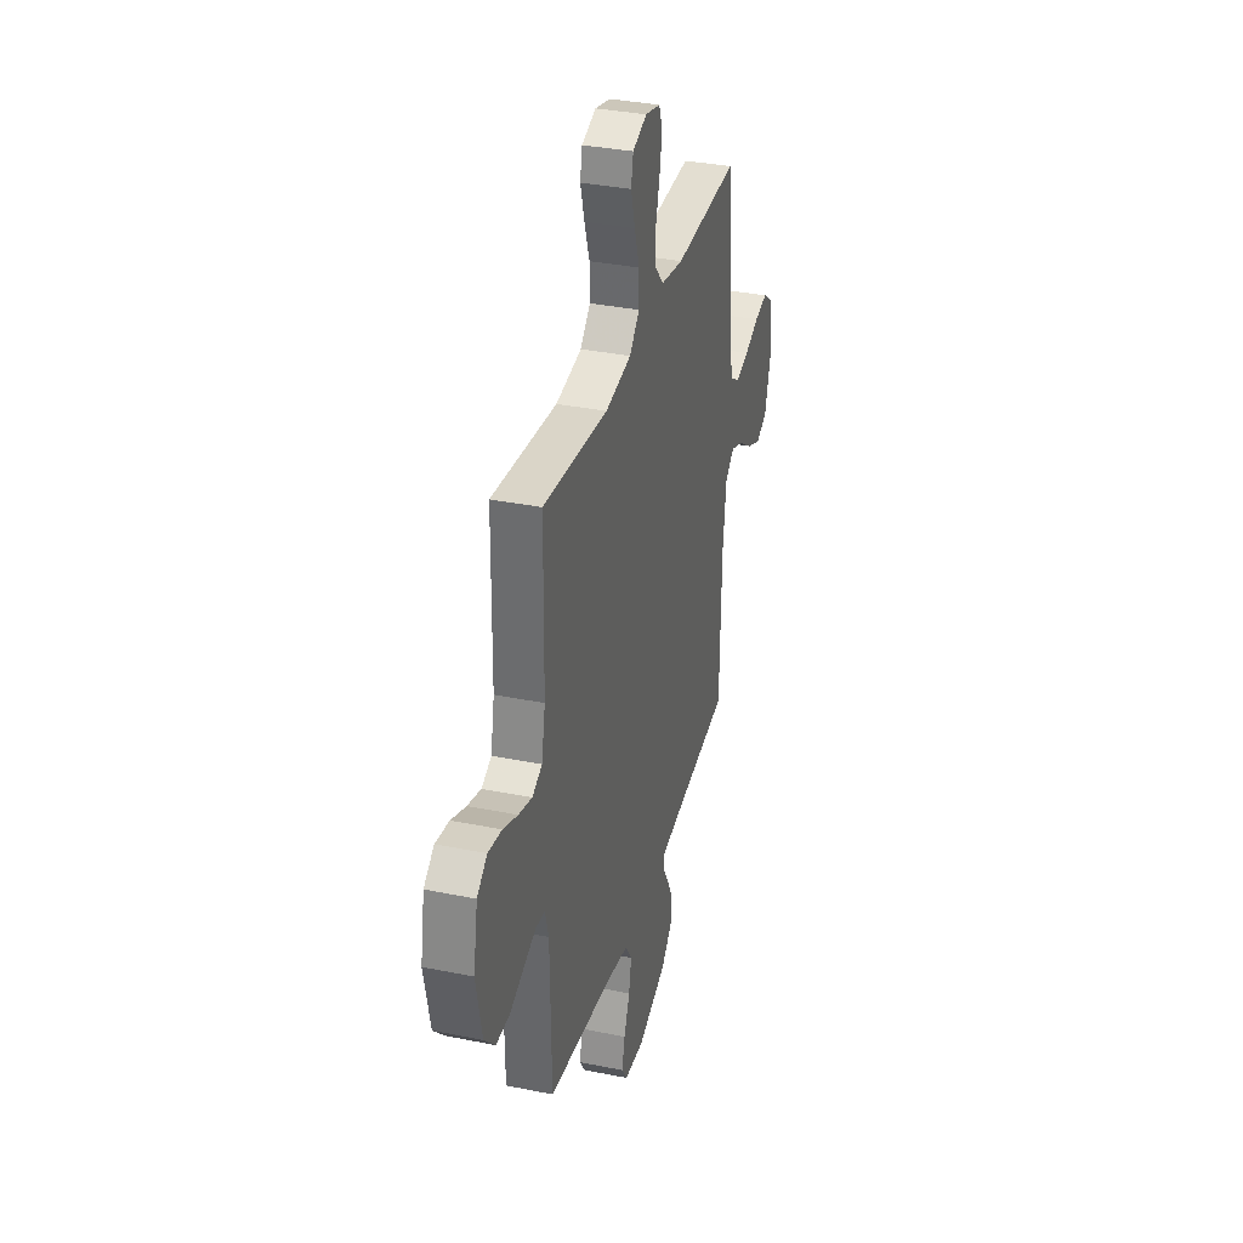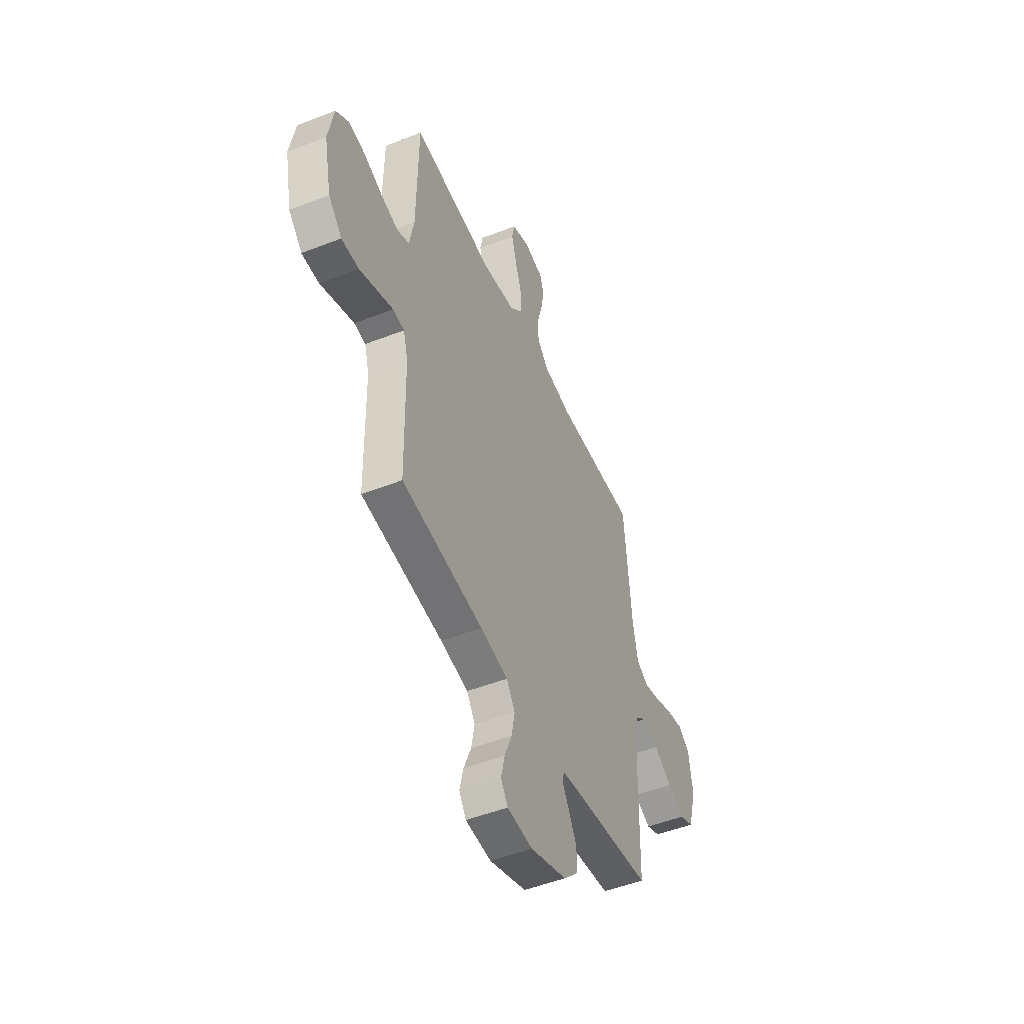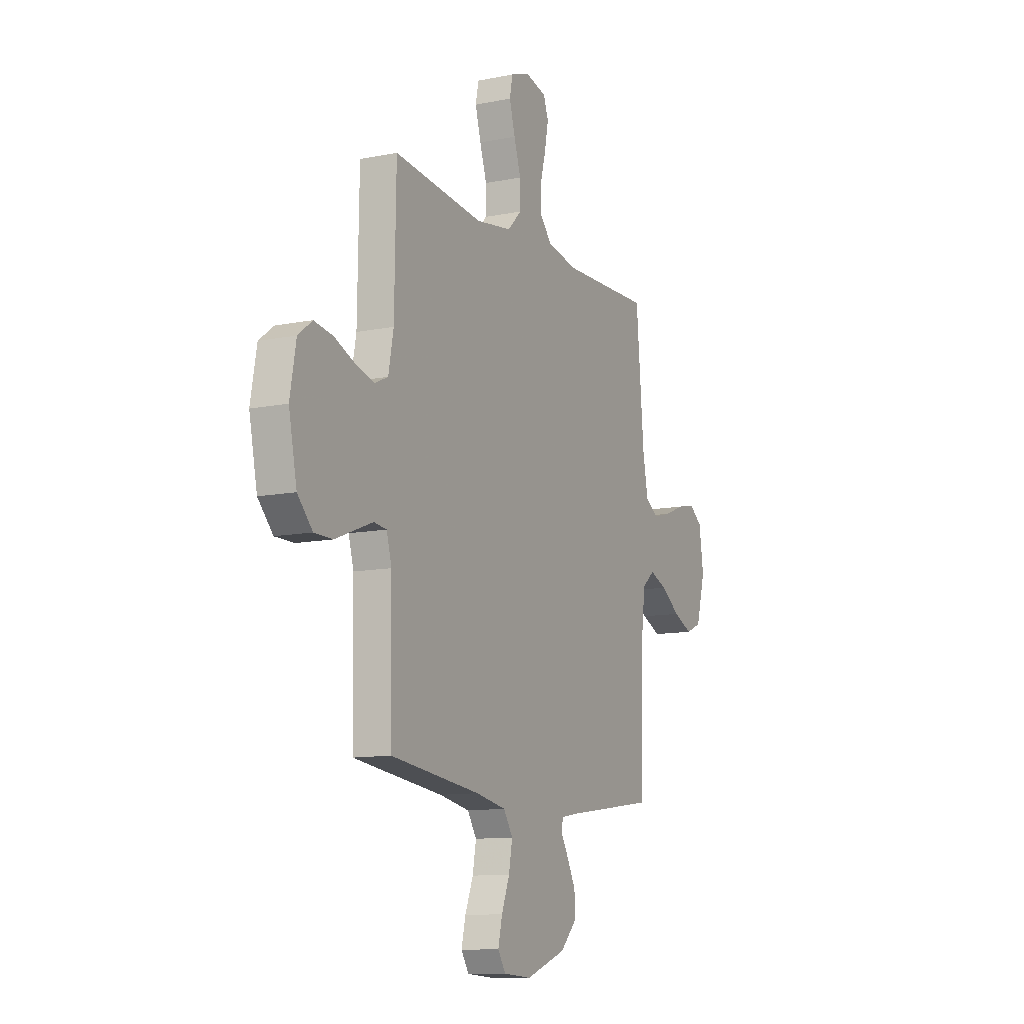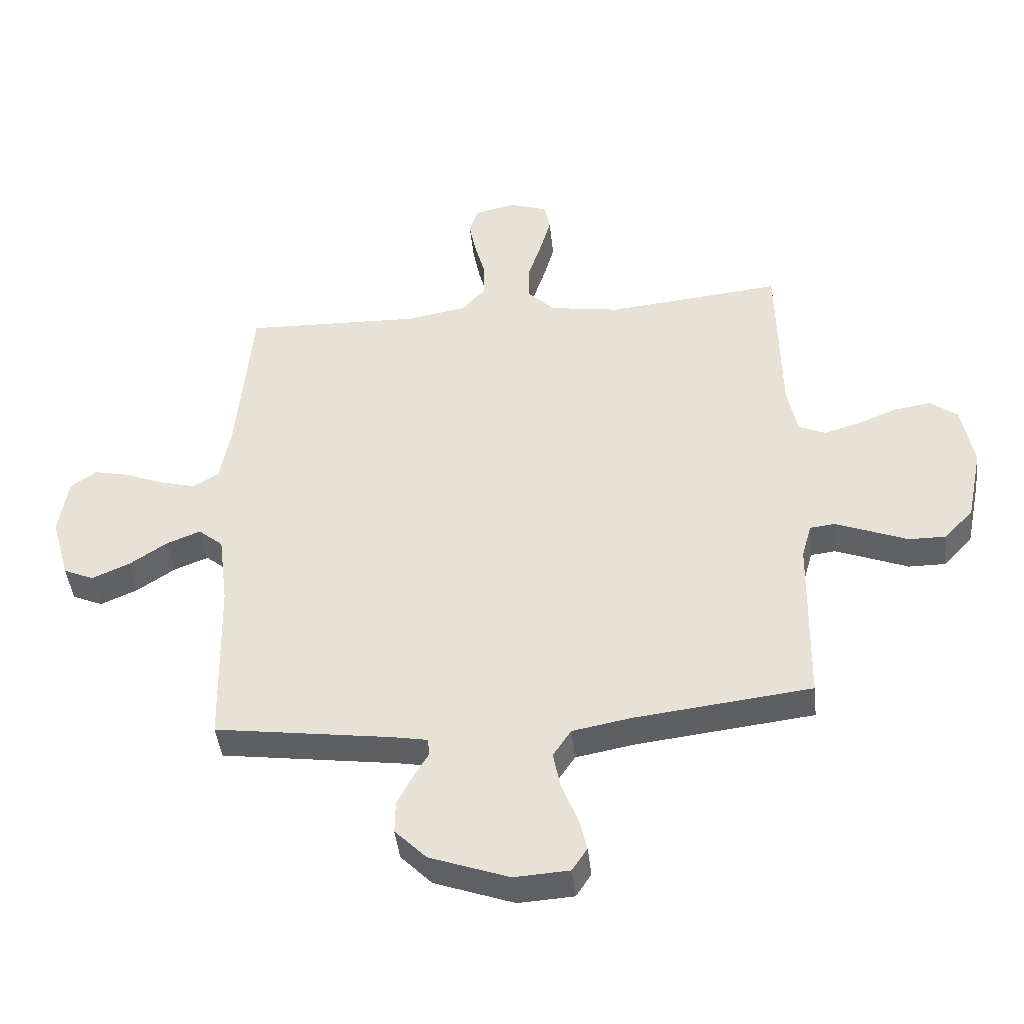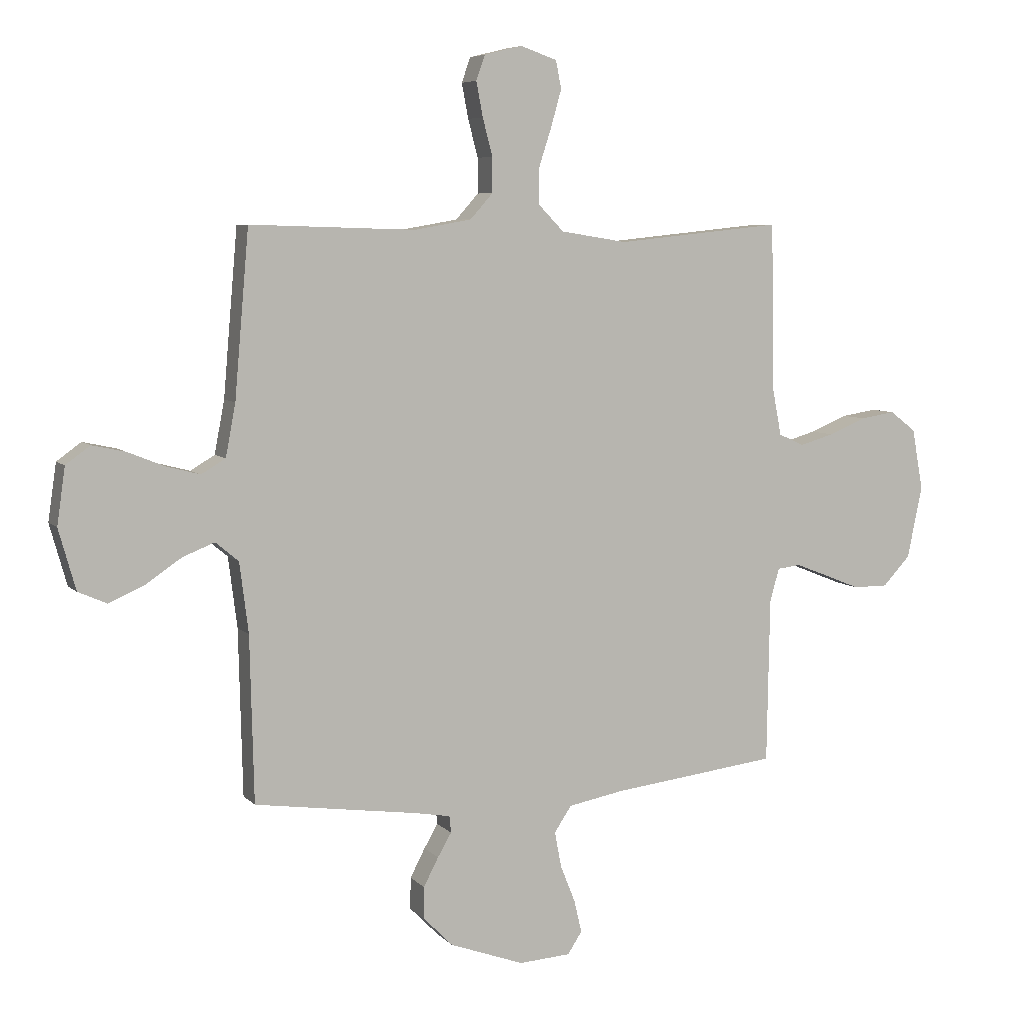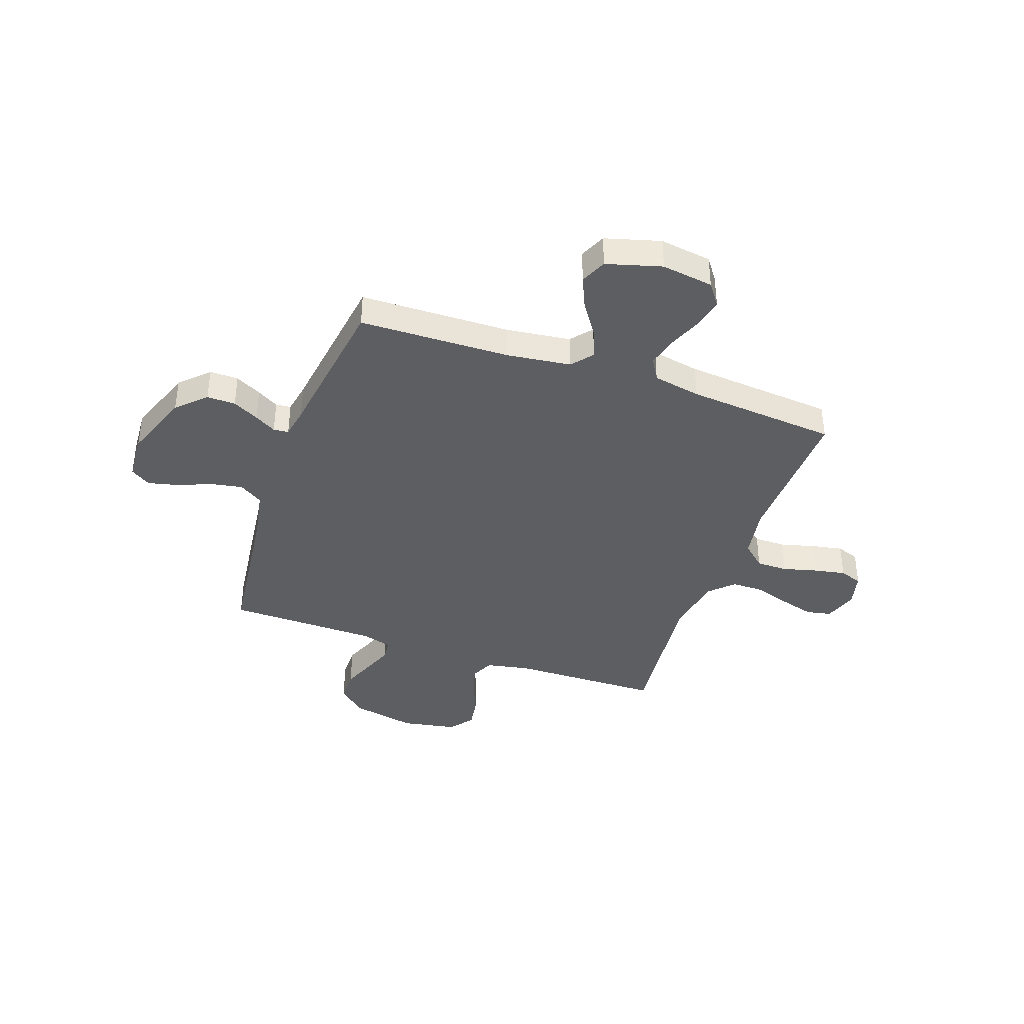
<metadata>
{"format":"obj","ext":"obj","renderer":"f3d","projection":"perspective","resolution":1024,"background":"white","views":[{"elev":34.5,"azim":105.3,"up":"+Z"},{"elev":-49.7,"azim":113.4,"up":"+Z"},{"elev":-11.3,"azim":116.2,"up":"+Z"},{"elev":-43.8,"azim":6.2,"up":"+Z"},{"elev":6.5,"azim":-22.3,"up":"+Z"},{"elev":-39.1,"azim":-109.3,"up":"+Y"}]}
</metadata>
<code>
v 0.5 0.07 -0.5
v 0.2 0.07 -0.536
v 0.098 0.07 -0.555
v 0.067 0.07 -0.602
v 0.079 0.07 -0.666
v 0.106 0.07 -0.734
v 0.12 0.07 -0.793
v 0.094 0.07 -0.833
v 0 0.07 -0.839
v -0.135 0.07 -0.79
v -0.189 0.07 -0.735
v -0.188 0.07 -0.678
v -0.161 0.07 -0.626
v -0.136 0.07 -0.583
v -0.139 0.07 -0.553
v -0.2 0.07 -0.542
v -0.5 0.07 -0.5
v -0.507 0.07 -0.2
v -0.523 0.07 -0.073
v -0.565 0.07 -0.038
v -0.623 0.07 -0.061
v -0.688 0.07 -0.105
v -0.752 0.07 -0.133
v -0.804 0.07 -0.11
v -0.835 0.07 0
v -0.82 0.07 0.103
v -0.776 0.07 0.135
v -0.716 0.07 0.122
v -0.649 0.07 0.095
v -0.588 0.07 0.079
v -0.544 0.07 0.105
v -0.526 0.07 0.2
v -0.5 0.07 0.5
v -0.2 0.07 0.491
v -0.096 0.07 0.509
v -0.055 0.07 0.555
v -0.055 0.07 0.618
v -0.073 0.07 0.686
v -0.085 0.07 0.749
v -0.069 0.07 0.794
v 0 0.07 0.811
v 0.066 0.07 0.788
v 0.076 0.07 0.738
v 0.057 0.07 0.671
v 0.034 0.07 0.6
v 0.034 0.07 0.535
v 0.08 0.07 0.488
v 0.2 0.07 0.469
v 0.5 0.07 0.5
v 0.505 0.07 0.2
v 0.522 0.07 0.112
v 0.568 0.07 0.091
v 0.63 0.07 0.109
v 0.698 0.07 0.137
v 0.761 0.07 0.147
v 0.808 0.07 0.111
v 0.828 0.07 0
v 0.801 0.07 -0.131
v 0.751 0.07 -0.184
v 0.688 0.07 -0.184
v 0.623 0.07 -0.158
v 0.564 0.07 -0.135
v 0.522 0.07 -0.14
v 0.505 0.07 -0.2
v 0.5 0 -0.5
v 0.2 0 -0.536
v 0.098 0 -0.555
v 0.067 0 -0.602
v 0.079 0 -0.666
v 0.106 0 -0.734
v 0.12 0 -0.793
v 0.094 0 -0.833
v 0 0 -0.839
v -0.135 0 -0.79
v -0.189 0 -0.735
v -0.188 0 -0.678
v -0.161 0 -0.626
v -0.136 0 -0.583
v -0.139 0 -0.553
v -0.2 0 -0.542
v -0.5 0 -0.5
v -0.507 0 -0.2
v -0.523 0 -0.073
v -0.565 0 -0.038
v -0.623 0 -0.061
v -0.688 0 -0.105
v -0.752 0 -0.133
v -0.804 0 -0.11
v -0.835 0 0
v -0.82 0 0.103
v -0.776 0 0.135
v -0.716 0 0.122
v -0.649 0 0.095
v -0.588 0 0.079
v -0.544 0 0.105
v -0.526 0 0.2
v -0.5 0 0.5
v -0.2 0 0.491
v -0.096 0 0.509
v -0.055 0 0.555
v -0.055 0 0.618
v -0.073 0 0.686
v -0.085 0 0.749
v -0.069 0 0.794
v 0 0 0.811
v 0.066 0 0.788
v 0.076 0 0.738
v 0.057 0 0.671
v 0.034 0 0.6
v 0.034 0 0.535
v 0.08 0 0.488
v 0.2 0 0.469
v 0.5 0 0.5
v 0.505 0 0.2
v 0.522 0 0.112
v 0.568 0 0.091
v 0.63 0 0.109
v 0.698 0 0.137
v 0.761 0 0.147
v 0.808 0 0.111
v 0.828 0 0
v 0.801 0 -0.131
v 0.751 0 -0.184
v 0.688 0 -0.184
v 0.623 0 -0.158
v 0.564 0 -0.135
v 0.522 0 -0.14
v 0.505 0 -0.2
f 59 60 61
f 58 59 61
f 57 58 61
f 56 57 61
f 55 56 61
f 54 55 61
f 53 54 61
f 52 53 61 62
f 51 52 62 63
f 48 49 50
f 51 63 64
f 50 51 64
f 48 50 64
f 47 48 64
f 43 44 45
f 42 43 45
f 41 42 45
f 40 41 45
f 39 40 45
f 38 39 45
f 37 38 45
f 36 37 45 46
f 64 1 2
f 47 64 2
f 46 47 2
f 36 46 2
f 35 36 2
f 27 28 29
f 26 27 29
f 25 26 29
f 24 25 29
f 23 24 29
f 22 23 29
f 21 22 29
f 20 21 29 30
f 19 20 30 31
f 16 17 18
f 19 31 32
f 18 19 32
f 16 18 32
f 15 16 32
f 12 13 14
f 11 12 14
f 10 11 14
f 9 10 14
f 8 9 14
f 7 8 14
f 6 7 14
f 5 6 14
f 4 5 14 15
f 34 35 2 3
f 32 33 34
f 15 32 34
f 4 15 34
f 3 4 34
f 125 124 123
f 125 123 122
f 125 122 121
f 125 121 120
f 125 120 119
f 125 119 118
f 125 118 117
f 126 125 117 116
f 127 126 116 115
f 114 113 112
f 128 127 115
f 128 115 114
f 128 114 112
f 128 112 111
f 109 108 107
f 109 107 106
f 109 106 105
f 109 105 104
f 109 104 103
f 109 103 102
f 109 102 101
f 110 109 101 100
f 66 65 128
f 66 128 111
f 66 111 110
f 66 110 100
f 66 100 99
f 93 92 91
f 93 91 90
f 93 90 89
f 93 89 88
f 93 88 87
f 93 87 86
f 93 86 85
f 94 93 85 84
f 95 94 84 83
f 82 81 80
f 96 95 83
f 96 83 82
f 96 82 80
f 96 80 79
f 78 77 76
f 78 76 75
f 78 75 74
f 78 74 73
f 78 73 72
f 78 72 71
f 78 71 70
f 78 70 69
f 79 78 69 68
f 67 66 99 98
f 98 97 96
f 98 96 79
f 98 79 68
f 98 68 67
f 1 65 66 2
f 2 66 67 3
f 3 67 68 4
f 4 68 69 5
f 5 69 70 6
f 6 70 71 7
f 7 71 72 8
f 8 72 73 9
f 9 73 74 10
f 10 74 75 11
f 11 75 76 12
f 12 76 77 13
f 13 77 78 14
f 14 78 79 15
f 15 79 80 16
f 16 80 81 17
f 17 81 82 18
f 18 82 83 19
f 19 83 84 20
f 20 84 85 21
f 21 85 86 22
f 22 86 87 23
f 23 87 88 24
f 24 88 89 25
f 25 89 90 26
f 26 90 91 27
f 27 91 92 28
f 28 92 93 29
f 29 93 94 30
f 30 94 95 31
f 31 95 96 32
f 32 96 97 33
f 33 97 98 34
f 34 98 99 35
f 35 99 100 36
f 36 100 101 37
f 37 101 102 38
f 38 102 103 39
f 39 103 104 40
f 40 104 105 41
f 41 105 106 42
f 42 106 107 43
f 43 107 108 44
f 44 108 109 45
f 45 109 110 46
f 46 110 111 47
f 47 111 112 48
f 48 112 113 49
f 49 113 114 50
f 50 114 115 51
f 51 115 116 52
f 52 116 117 53
f 53 117 118 54
f 54 118 119 55
f 55 119 120 56
f 56 120 121 57
f 57 121 122 58
f 58 122 123 59
f 59 123 124 60
f 60 124 125 61
f 61 125 126 62
f 62 126 127 63
f 63 127 128 64
f 64 128 65 1

</code>
